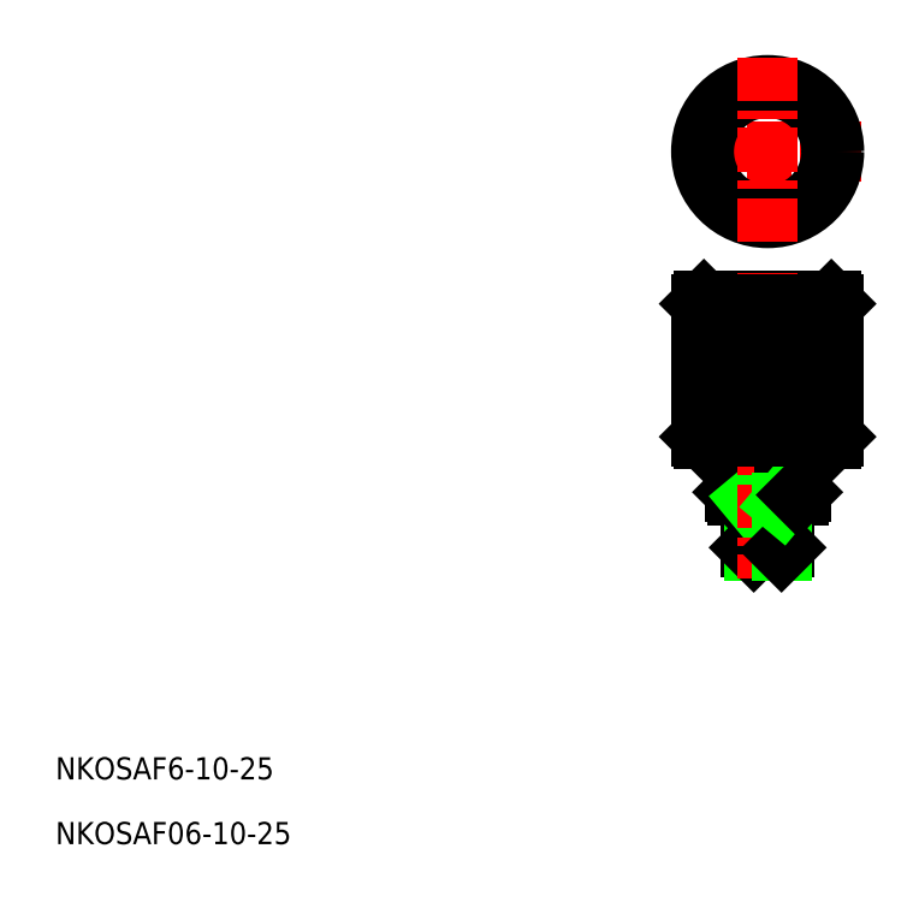
<metadata>
{"format":"dxf","ext":"dxf","renderer":"ezdxf+matplotlib","layout":"modelspace","background":"white","min_lineweight":24,"dpi":150}
</metadata>
<code>
0
SECTION
2
ENTITIES
0
LINE
8
CENTER
10
167.3
20
140.1
30
0
11
133.3
21
140.1
31
0
0
LINE
8
0
10
147.3
20
76.67
30
0
11
153.3
21
76.67
31
0
0
LINE
8
0
10
147.3
20
68.67
30
0
11
153.3
21
68.67
31
0
0
LINE
8
0
10
147.8
20
68.17
30
0
11
152.8
21
68.17
31
0
0
LINE
8
0
10
138.8
20
113.2
30
0
11
161.8
21
113.2
31
0
0
LINE
8
0
10
161.8
20
88.17
30
0
11
138.8
21
88.17
31
0
0
LINE
8
0
10
144.8
20
78.17
30
0
11
155.8
21
78.17
31
0
0
LINE
8
0
10
138.3
20
112.7
30
0
11
162.3
21
112.7
31
0
0
LINE
8
0
10
138.3
20
88.67
30
0
11
162.3
21
88.67
31
0
0
LINE
8
0
10
144.3
20
78.67
30
0
11
156.3
21
78.67
31
0
0
CIRCLE
8
0
10
150.3
20
140.1
30
0
40
12
0
CIRCLE
8
0
10
150.3
20
140.1
30
0
40
11.5
0
TEXT
8
0
10
21.8
20
26.82
30
0
40
4
1
NKOSAF6-10-25
0
TEXT
8
0
10
21.8
20
15.13
30
0
40
4
1
NKOSAF06-10-25
0
LINE
8
0
10
144.3
20
88.17
30
0
11
144.3
21
78.67
31
0
0
LINE
8
0
10
147.3
20
78.17
30
0
11
147.3
21
68.67
31
0
0
LINE
8
0
10
147.8
20
76.67
30
0
11
147.8
21
68.17
31
0
0
LINE
8
0
10
147.3
20
68.67
30
0
11
147.8
21
68.17
31
0
0
LINE
8
0
10
144.3
20
78.67
30
0
11
144.8
21
78.17
31
0
0
LINE
8
0
10
147.8
20
76.67
30
0
11
147.3
21
77.27
31
0
0
LINE
8
0
10
147.3
20
78.67
30
0
11
147.3
21
78.67
31
0
0
LINE
8
0
10
138.8
20
113.2
30
0
11
138.3
21
112.7
31
0
0
LINE
8
0
10
139.3
20
88.67
30
0
11
139.3
21
112.7
31
0
0
LINE
8
0
10
138.3
20
88.67
30
0
11
138.3
21
112.7
31
0
0
LINE
8
0
10
138.3
20
88.67
30
0
11
138.8
21
88.17
31
0
0
LINE
8
0
10
140.3
20
88.67
30
0
11
140.3
21
112.7
31
0
0
LINE
8
0
10
141.3
20
88.67
30
0
11
141.3
21
112.7
31
0
0
LINE
8
0
10
142.3
20
88.67
30
0
11
142.3
21
112.7
31
0
0
LINE
8
0
10
145.3
20
88.67
30
0
11
145.3
21
112.7
31
0
0
LINE
8
0
10
143.3
20
88.67
30
0
11
143.3
21
112.7
31
0
0
LINE
8
0
10
144.3
20
88.67
30
0
11
144.3
21
112.7
31
0
0
LINE
8
0
10
147.3
20
88.67
30
0
11
147.3
21
112.7
31
0
0
LINE
8
0
10
148.3
20
88.67
30
0
11
148.3
21
112.7
31
0
0
LINE
8
0
10
146.3
20
88.67
30
0
11
146.3
21
112.7
31
0
0
LINE
8
CENTER
10
150.3
20
157.1
30
0
11
150.3
21
123.1
31
0
0
LINE
8
CENTER
10
150.3
20
118.2
30
0
11
150.3
21
63.17
31
0
0
LINE
8
0
10
156.3
20
78.67
30
0
11
156.3
21
88.17
31
0
0
LINE
8
0
10
153.3
20
78.17
30
0
11
153.3
21
68.67
31
0
0
LINE
8
0
10
152.8
20
76.67
30
0
11
152.8
21
68.17
31
0
0
LINE
8
0
10
152.8
20
68.17
30
0
11
153.3
21
68.67
31
0
0
LINE
8
0
10
150.3
20
78.67
30
0
11
150.3
21
78.67
31
0
0
LINE
8
0
10
152.8
20
76.67
30
0
11
153.3
21
77.27
31
0
0
LINE
8
0
10
155.8
20
78.17
30
0
11
156.3
21
78.67
31
0
0
LINE
8
0
10
151.3
20
88.67
30
0
11
151.3
21
112.7
31
0
0
LINE
8
0
10
149.3
20
88.67
30
0
11
149.3
21
112.7
31
0
0
LINE
8
0
10
152.3
20
88.67
30
0
11
152.3
21
112.7
31
0
0
LINE
8
0
10
153.3
20
88.67
30
0
11
153.3
21
112.7
31
0
0
LINE
8
0
10
156.3
20
88.67
30
0
11
156.3
21
112.7
31
0
0
LINE
8
0
10
155.3
20
88.67
30
0
11
155.3
21
112.7
31
0
0
LINE
8
0
10
154.3
20
88.67
30
0
11
154.3
21
112.7
31
0
0
LINE
8
0
10
159.3
20
88.67
30
0
11
159.3
21
112.7
31
0
0
LINE
8
0
10
157.3
20
88.67
30
0
11
157.3
21
112.7
31
0
0
LINE
8
0
10
158.3
20
88.67
30
0
11
158.3
21
112.7
31
0
0
LINE
8
0
10
161.8
20
113.2
30
0
11
162.3
21
112.7
31
0
0
LINE
8
0
10
161.8
20
88.17
30
0
11
162.3
21
88.67
31
0
0
LINE
8
0
10
162.3
20
112.7
30
0
11
162.3
21
88.67
31
0
0
LINE
8
0
10
160.3
20
88.67
30
0
11
160.3
21
112.7
31
0
0
LINE
8
0
10
161.3
20
88.67
30
0
11
161.3
21
112.7
31
0
0
ENDSEC
0
EOF

</code>
